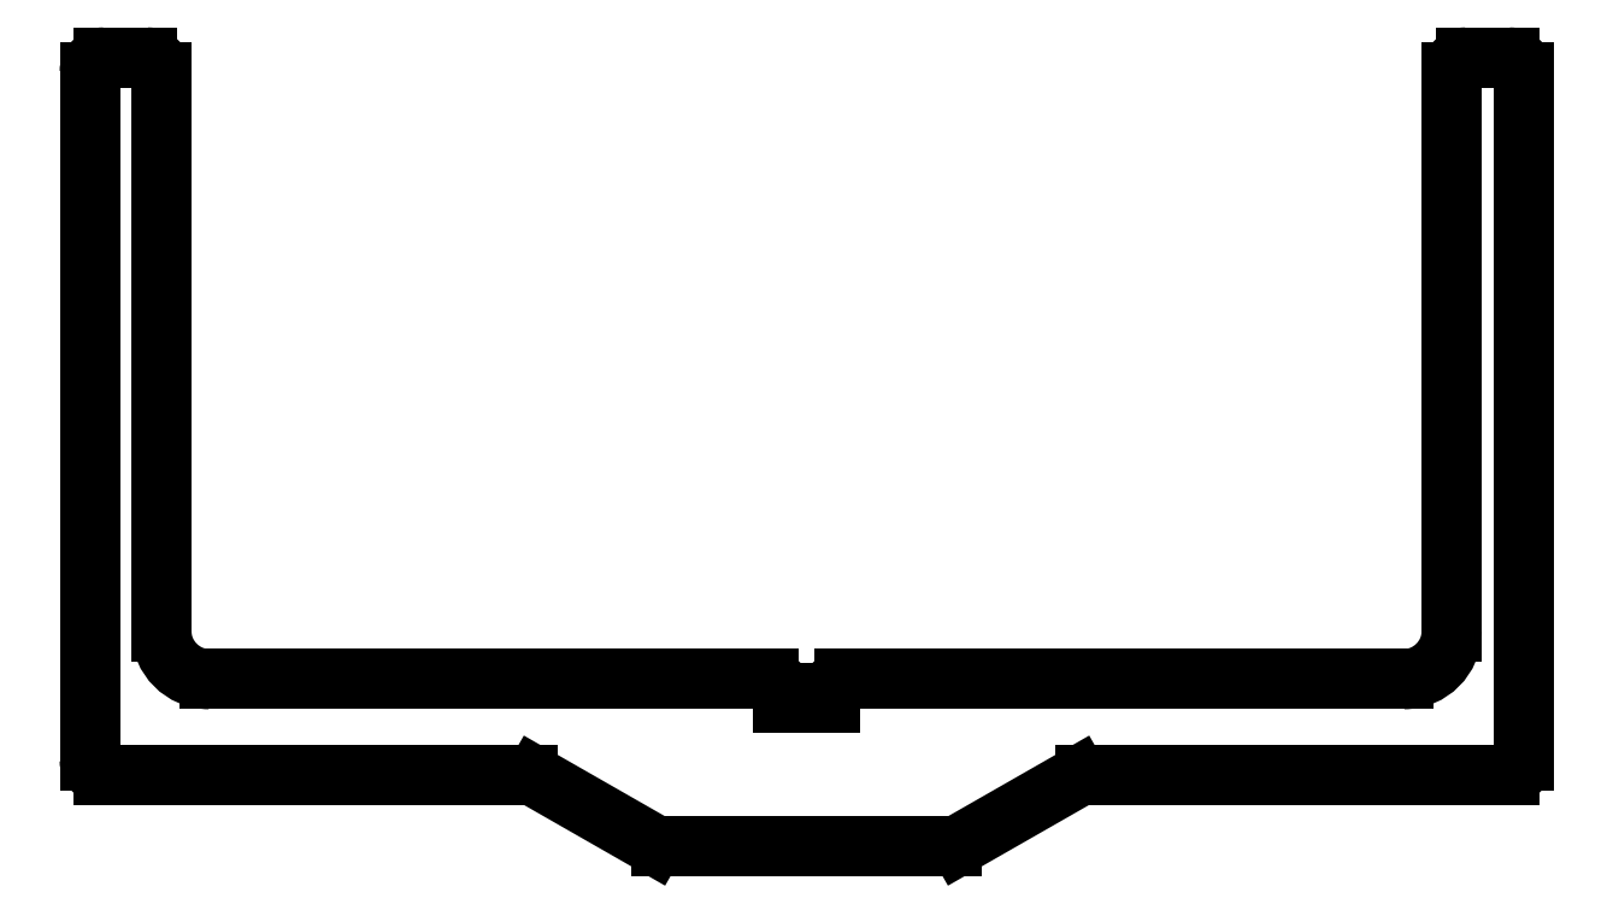
<metadata>
{"format":"dxf","ext":"dxf","renderer":"ezdxf+matplotlib","layout":"modelspace","background":"white","min_lineweight":24,"dpi":150}
</metadata>
<code>
0
SECTION
2
ENTITIES
0
ARC
8
0
10
2227
20
967.3
30
0
40
0.3
50
240.3
51
270
0
ARC
8
0
10
2227
20
967.3
30
0
40
0.3
50
240.3
51
270
0
LINE
8
0
10
2227
20
967
30
0
11
2233
21
967
31
0
0
ARC
8
0
10
2233
20
967.3
30
0
40
0.3
50
270
51
299.7
0
LINE
8
0
10
2233
20
967.1
30
0
11
2236
21
968.5
31
0
0
ARC
8
0
10
2236
20
968.2
30
0
40
0.3
50
90
51
119.7
0
LINE
8
0
10
2236
20
968.5
30
0
11
2245
21
968.5
31
0
0
ARC
8
0
10
2245
20
968.8
30
0
40
0.3
50
270
51
360
0
LINE
8
0
10
2245
20
968.8
30
0
11
2245
21
983.2
31
0
0
ARC
8
0
10
2245
20
983.2
30
0
40
0.3
50
2.171e-11
51
90
0
LINE
8
0
10
2245
20
983.5
30
0
11
2244
21
983.5
31
0
0
ARC
8
0
10
2244
20
983.2
30
0
40
0.3
50
90
51
180
0
LINE
8
0
10
2244
20
983.2
30
0
11
2244
21
971.5
31
0
0
ARC
8
0
10
2243
20
971.5
30
0
40
1
50
270
51
0
0
LINE
8
0
10
2243
20
970.5
30
0
11
2231
21
970.5
31
0
0
ARC
8
0
10
2231
20
970.2
30
0
40
0.3
50
90
51
180
0
LINE
8
0
10
2231
20
970.2
30
0
11
2231
21
970
31
0
0
LINE
8
0
10
2231
20
970
30
0
11
2230
21
970
31
0
0
LINE
8
0
10
2230
20
970
30
0
11
2230
21
970.2
31
0
0
ARC
8
0
10
2229
20
970.2
30
0
40
0.3
50
2.171e-11
51
90
0
LINE
8
0
10
2229
20
970.5
30
0
11
2218
21
970.5
31
0
0
ARC
8
0
10
2218
20
971.5
30
0
40
1
50
180
51
270
0
LINE
8
0
10
2217
20
971.5
30
0
11
2217
21
983.2
31
0
0
ARC
8
0
10
2216
20
983.2
30
0
40
0.3
50
2.171e-11
51
90
0
LINE
8
0
10
2216
20
983.5
30
0
11
2215
21
983.5
31
0
0
ARC
8
0
10
2215
20
983.2
30
0
40
0.3
50
90
51
180
0
LINE
8
0
10
2215
20
983.2
30
0
11
2215
21
968.8
31
0
0
ARC
8
0
10
2215
20
968.8
30
0
40
0.3
50
180
51
270
0
LINE
8
0
10
2215
20
968.5
30
0
11
2224
21
968.5
31
0
0
ARC
8
0
10
2224
20
968.2
30
0
40
0.3
50
60.26
51
90
0
LINE
8
0
10
2224
20
968.5
30
0
11
2227
21
967.1
31
0
0
ENDSEC
0
EOF

</code>
